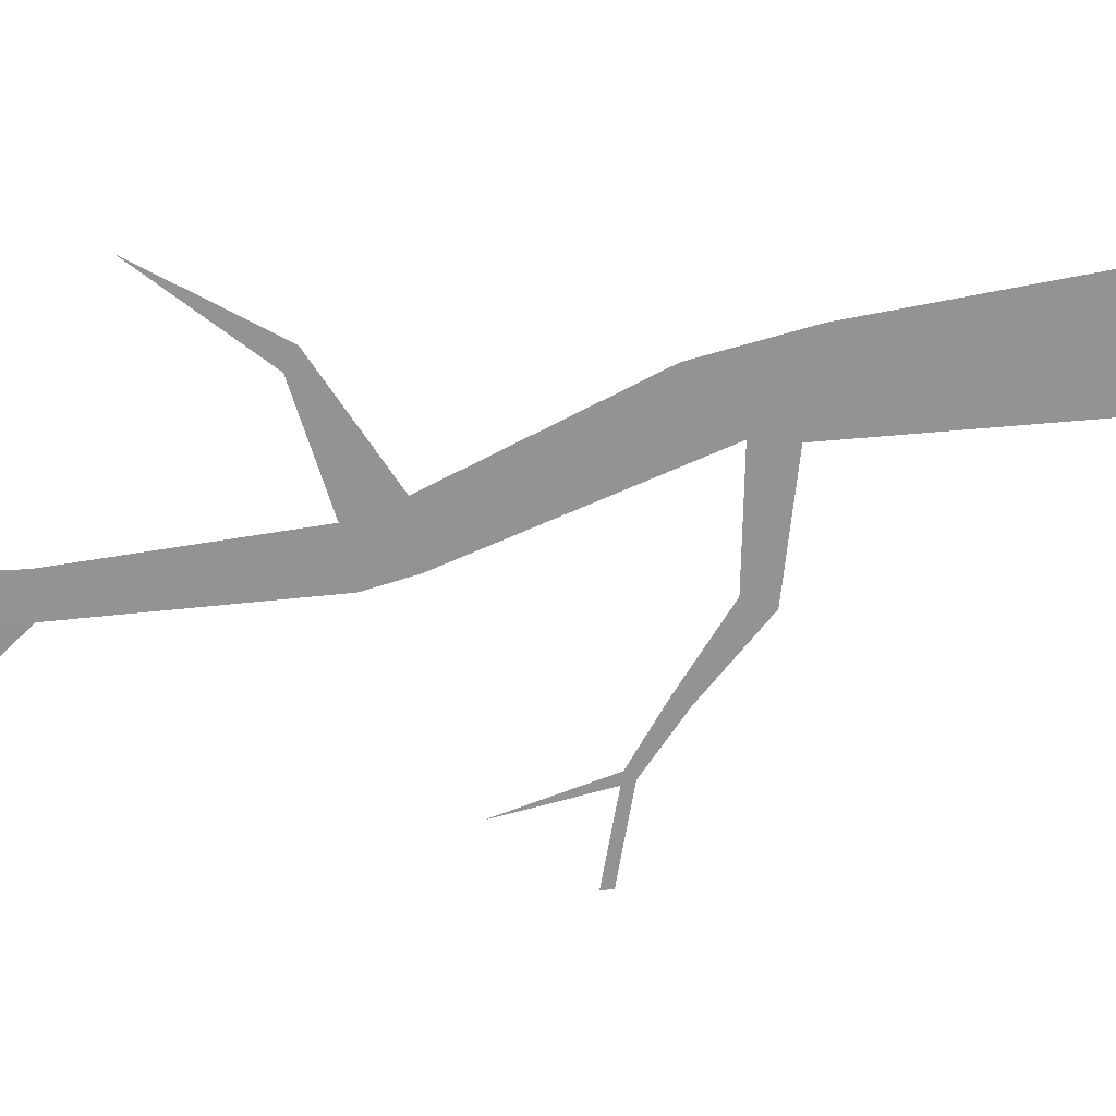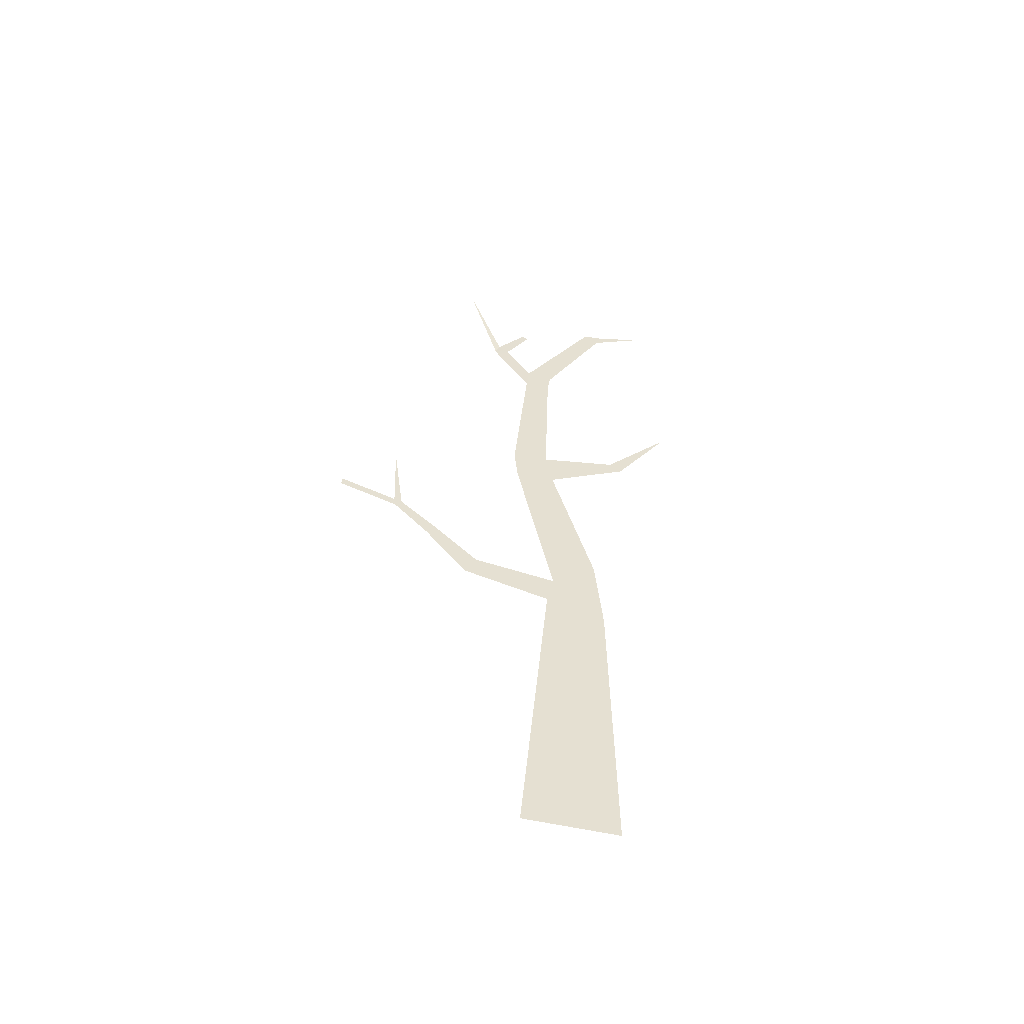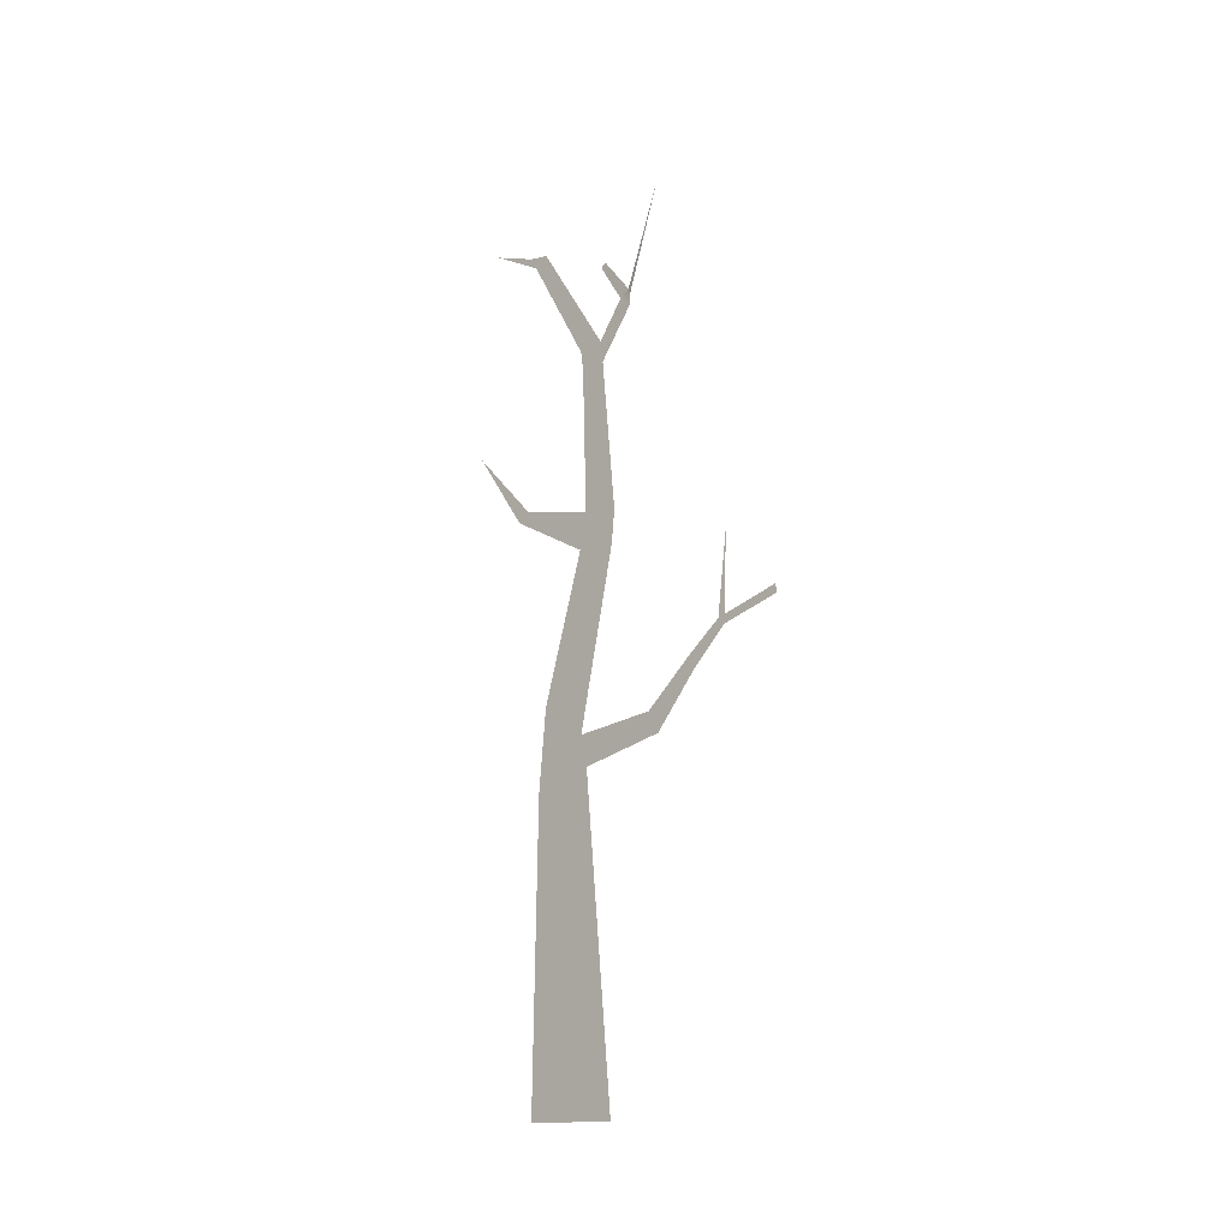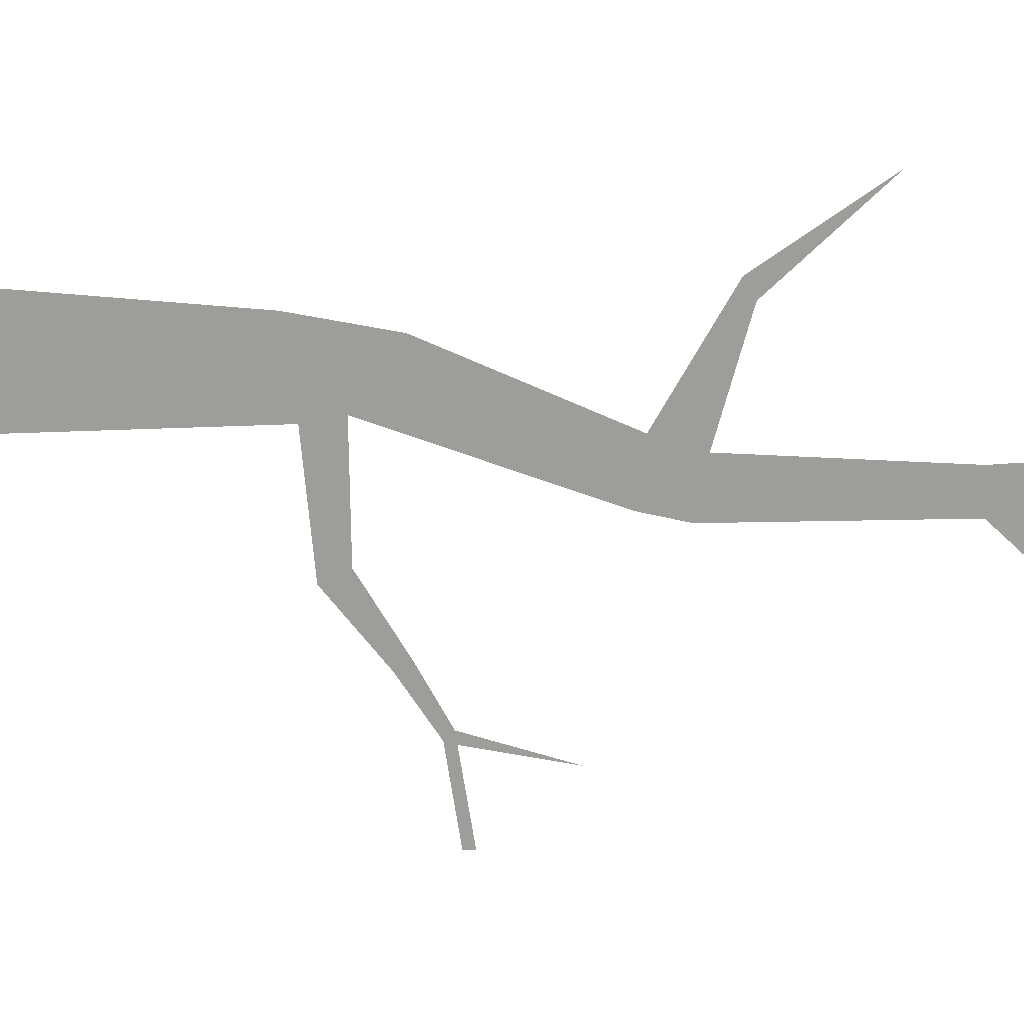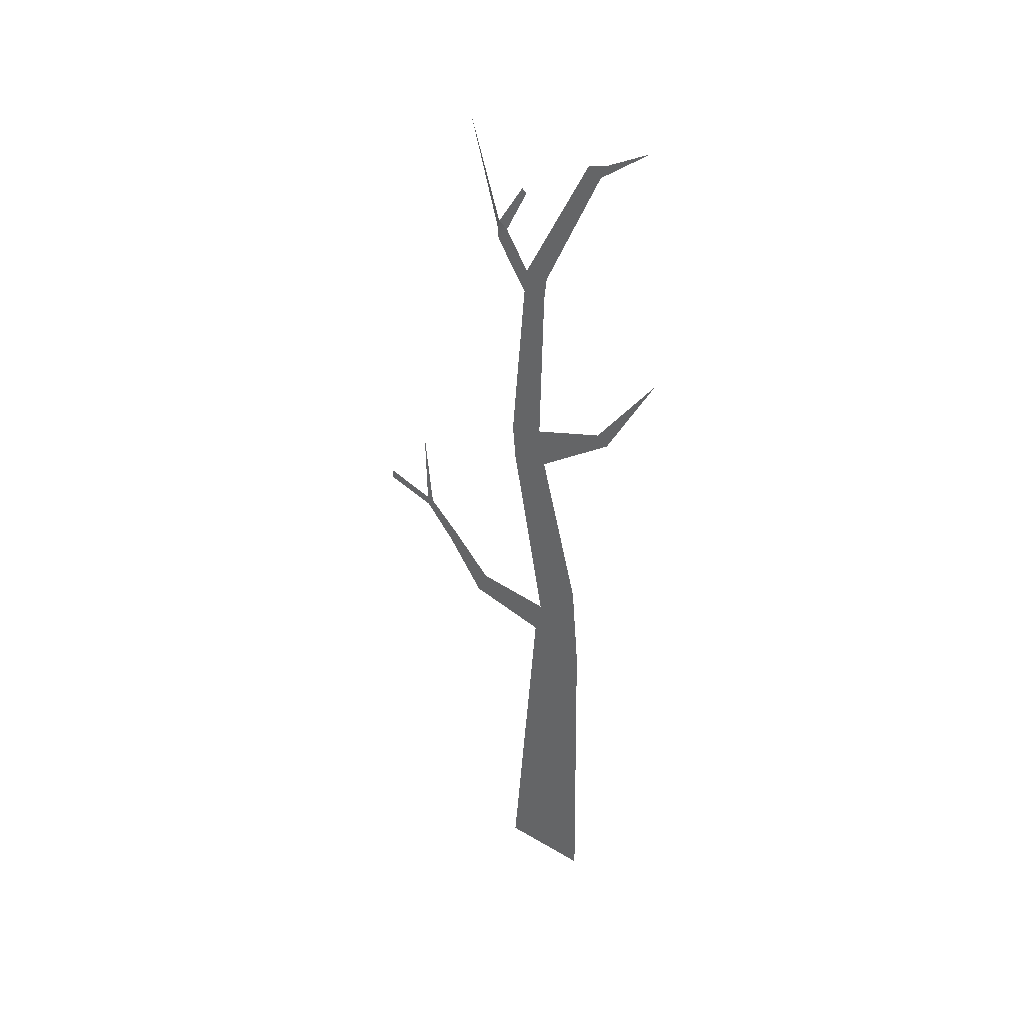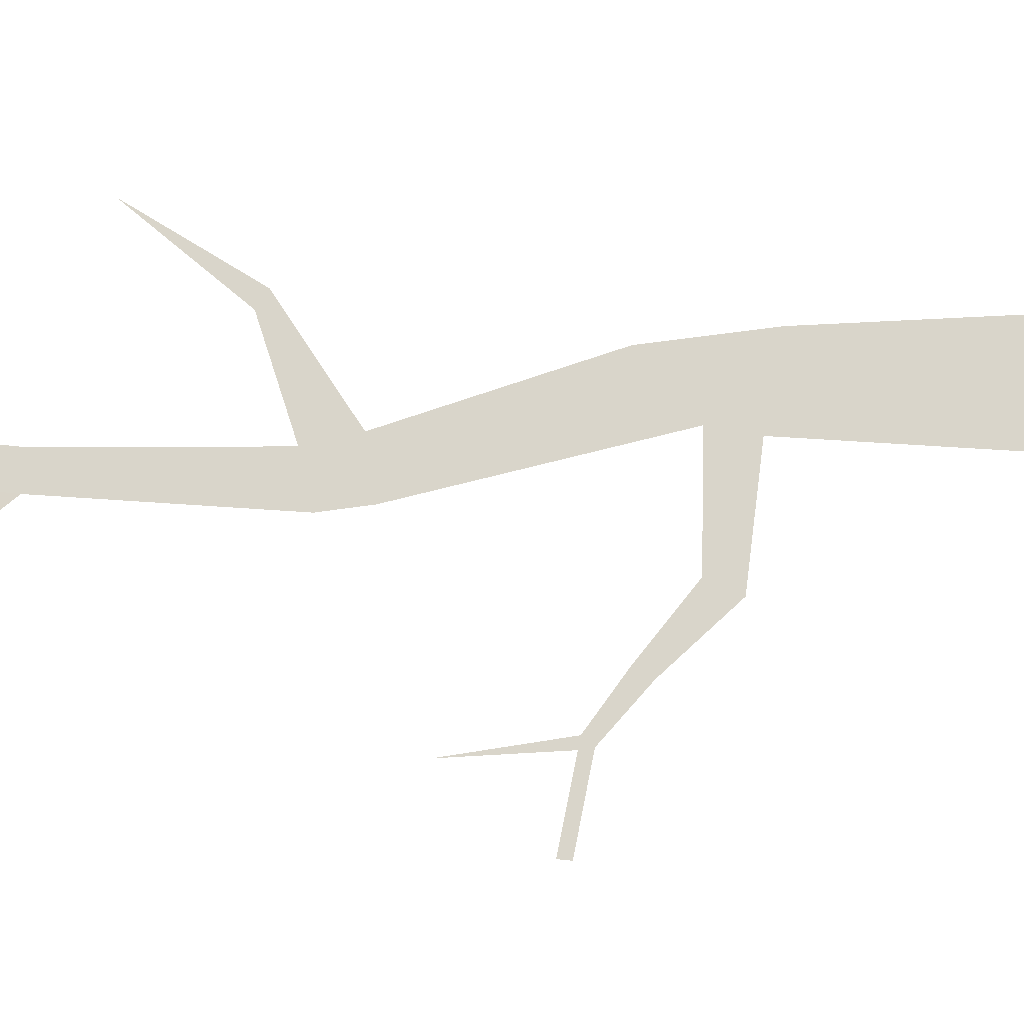
<metadata>
{"format":"obj","ext":"obj","renderer":"f3d","projection":"perspective","resolution":1024,"background":"white","views":[{"elev":23.5,"azim":-115.7,"up":"+Z"},{"elev":-53.1,"azim":-108.6,"up":"+Y"},{"elev":-21.5,"azim":134.9,"up":"+Y"},{"elev":9.7,"azim":118.8,"up":"+Z"},{"elev":31.4,"azim":-46.3,"up":"+Y"},{"elev":-17.8,"azim":-84.2,"up":"+Z"}]}
</metadata>
<code>
g default
v 0 0 0
v 0 -3.889 -50.94
v 0 178.3 -30.94
v 0 198.2 -6.129
v 0 288.9 -53.22
v 0 293.7 -33.28
v 0 385.8 -43.26
v 0 385.2 -29.07
v 0 161.5 -34.73
v 0 155.3 -2.047
v 0 167.5 -81.53
v 0 179.5 -75.62
v 0 192.9 -104.7
v 0 199.6 -100.7
v 0 271 -51.35
v 0 274.5 -29.45
v 0 307.2 8.851
v 0 303 15.35
v 0 215.9 -155
v 0 220.5 -154.4
v 0 209.7 -123.5
v 0 213.5 -119.9
v 0 214.4 -124.1
v 0 210.4 -127.3
v 0 255.1 -125.4
v 0 349 45.71
v 0 373.6 -30.67
v 0 373.5 -44.87
v 1.314 404 -65.73
v 0.1867 408.1 -63.42
v 0.1867 461.4 -83.4
v 0.1867 404.8 -57.82
v 0.1867 398 -63.97
v 0.4547 430.2 -47.13
v 0.1867 428.5 -43.87
v 4e-06 456.7 9.957
v 0 453.7 -1.882
v 0 449.3 5.943
v 0 469.1 36.56
g polySurface2
f 1 2 9 10
f 3 15 16 4
f 8 27 28 7
f 10 9 3 4
f 9 11 12 3
f 14 12 11 13
f 16 15 5 6
f 18 16 6 17
f 13 21 22 14
f 23 24 19 20
f 22 21 24 23
f 23 25 22
f 17 26 18
f 28 27 6 5
f 30 32 33 29
f 29 31 30
f 33 32 7 28
f 30 34 35 32
f 7 37 38 8
f 38 37 36
f 36 39 38

</code>
